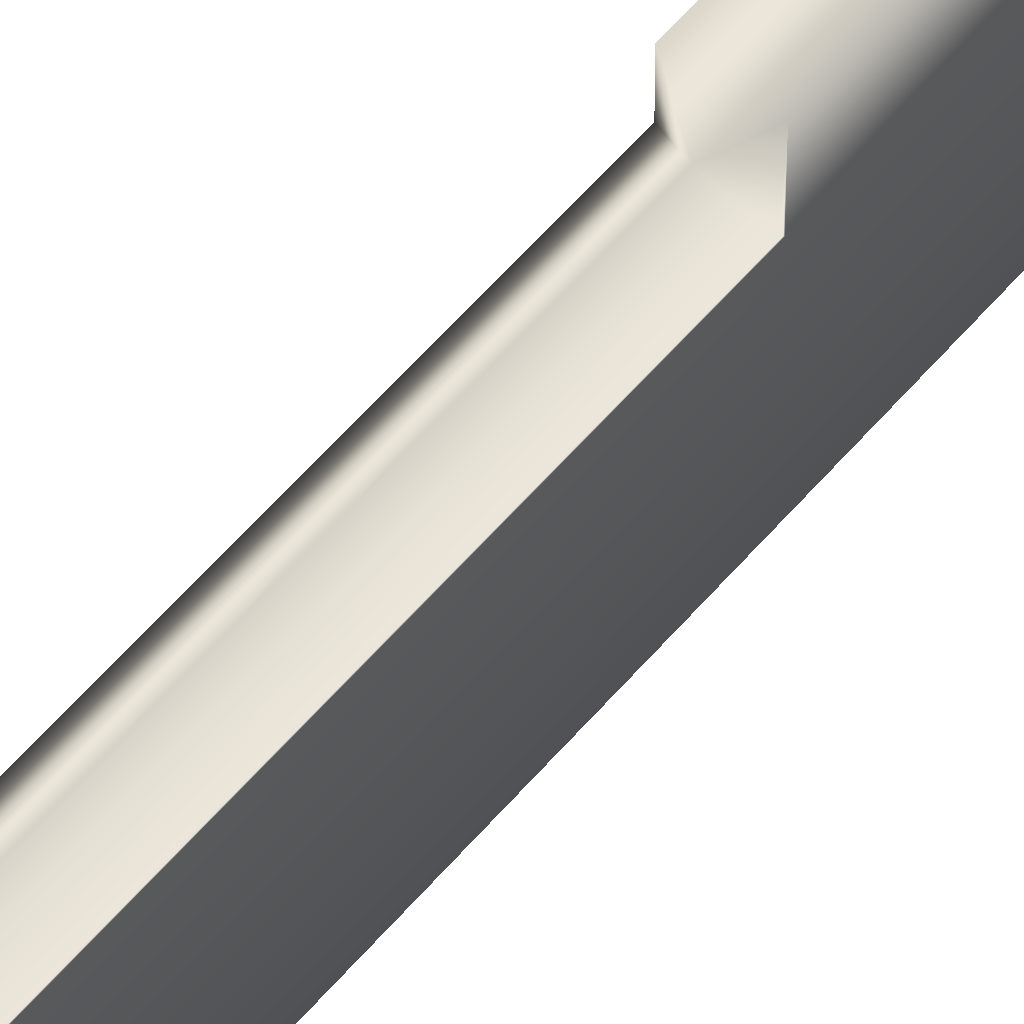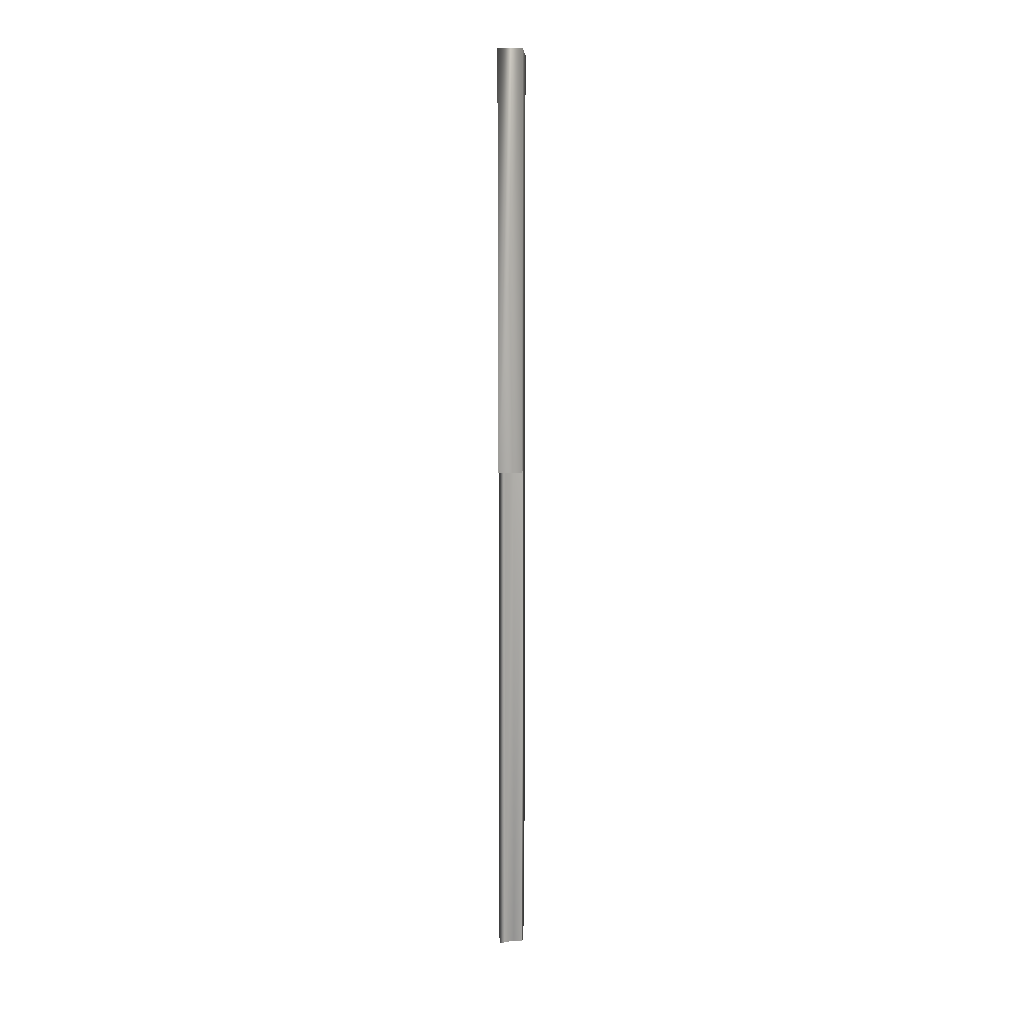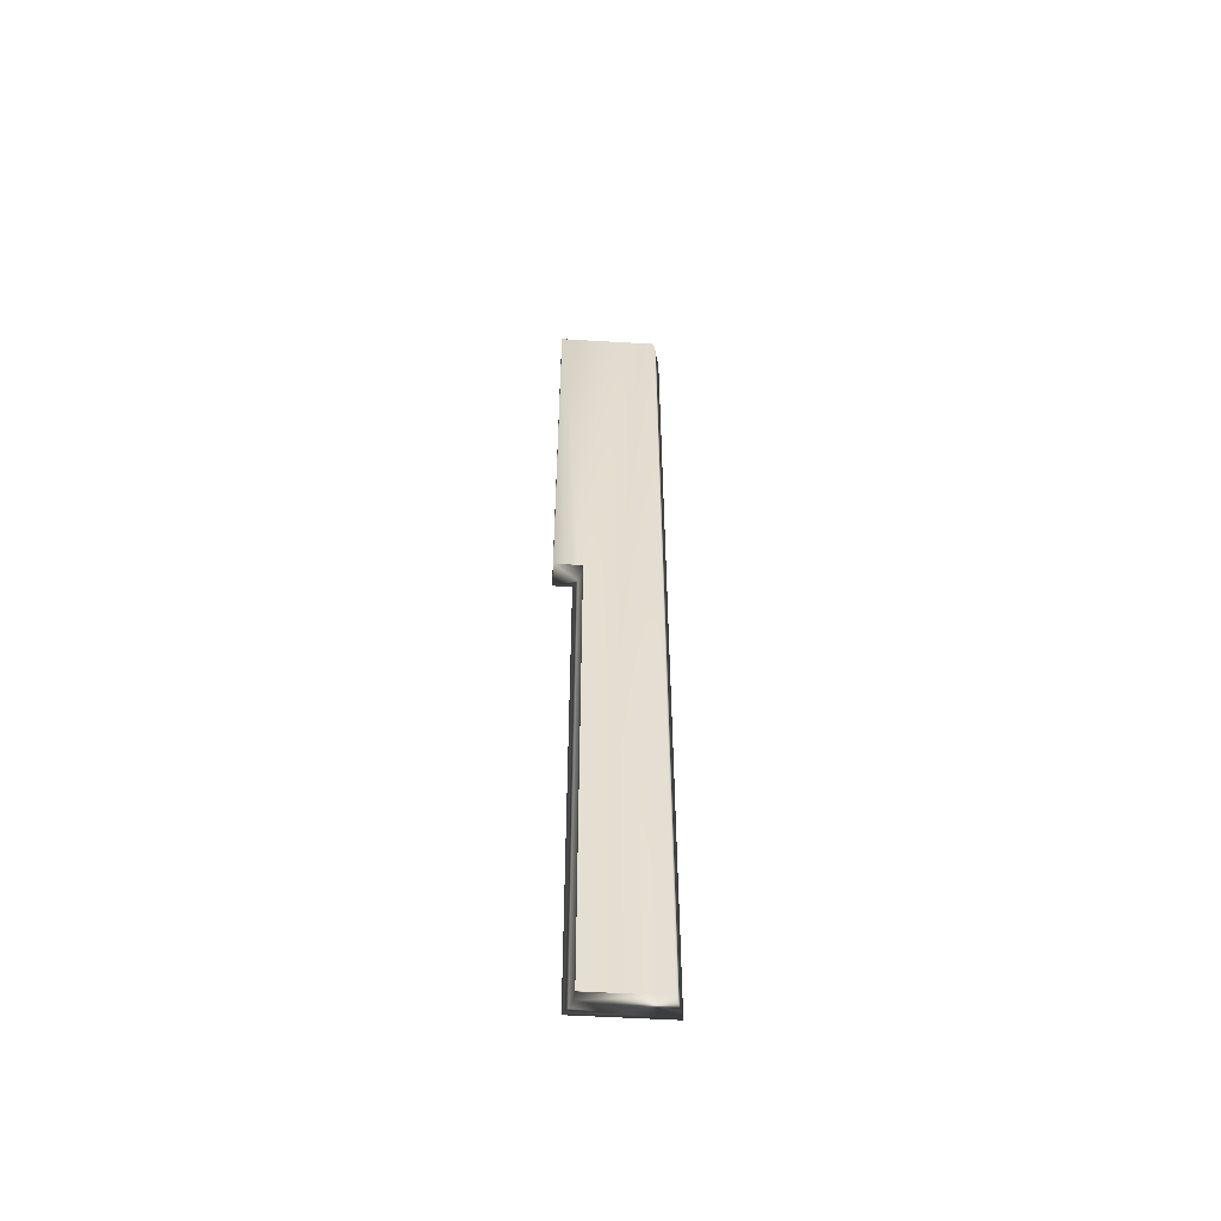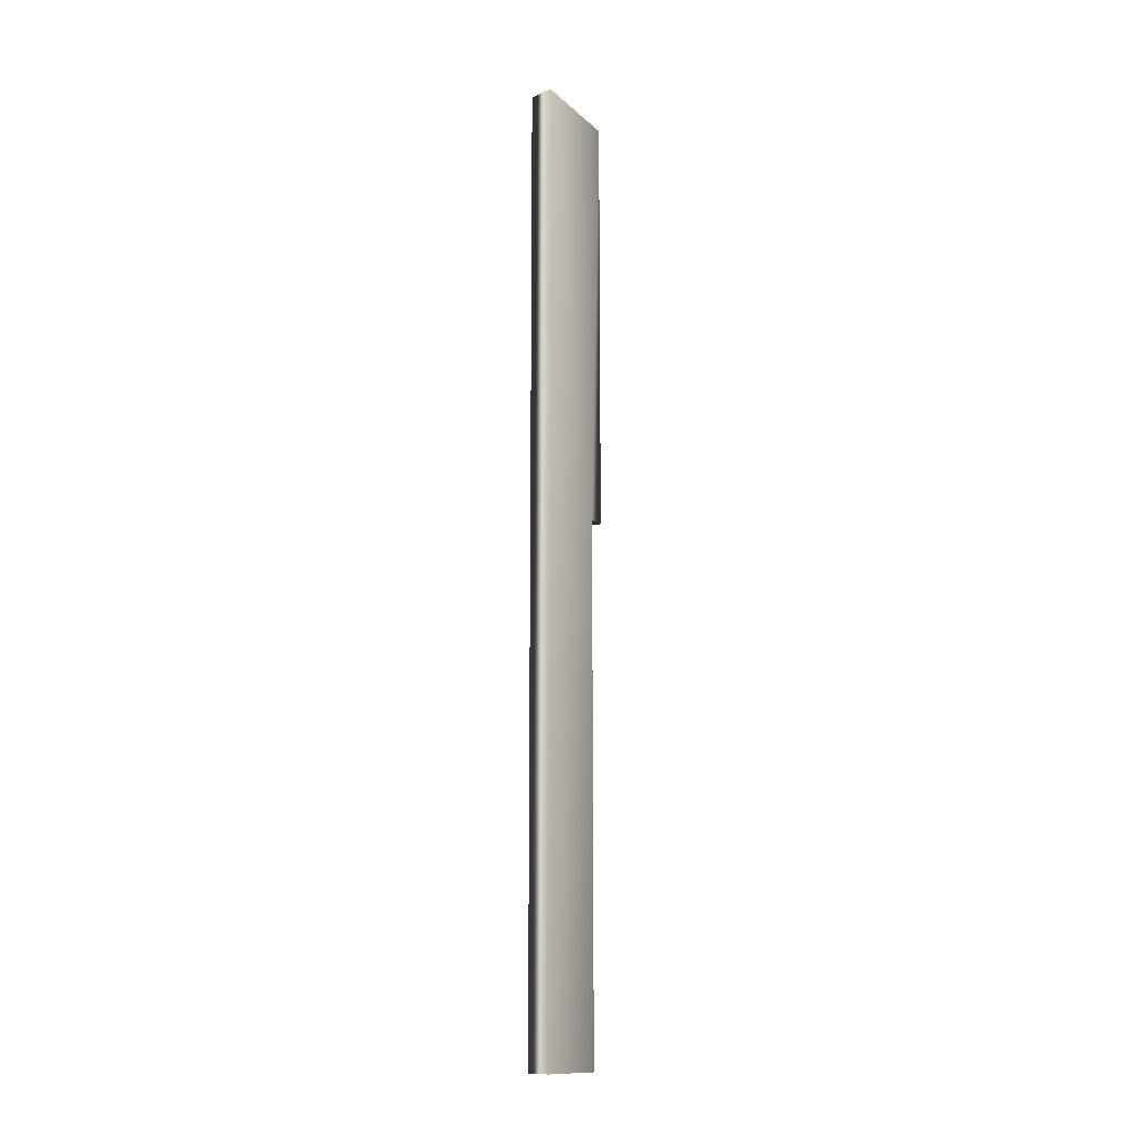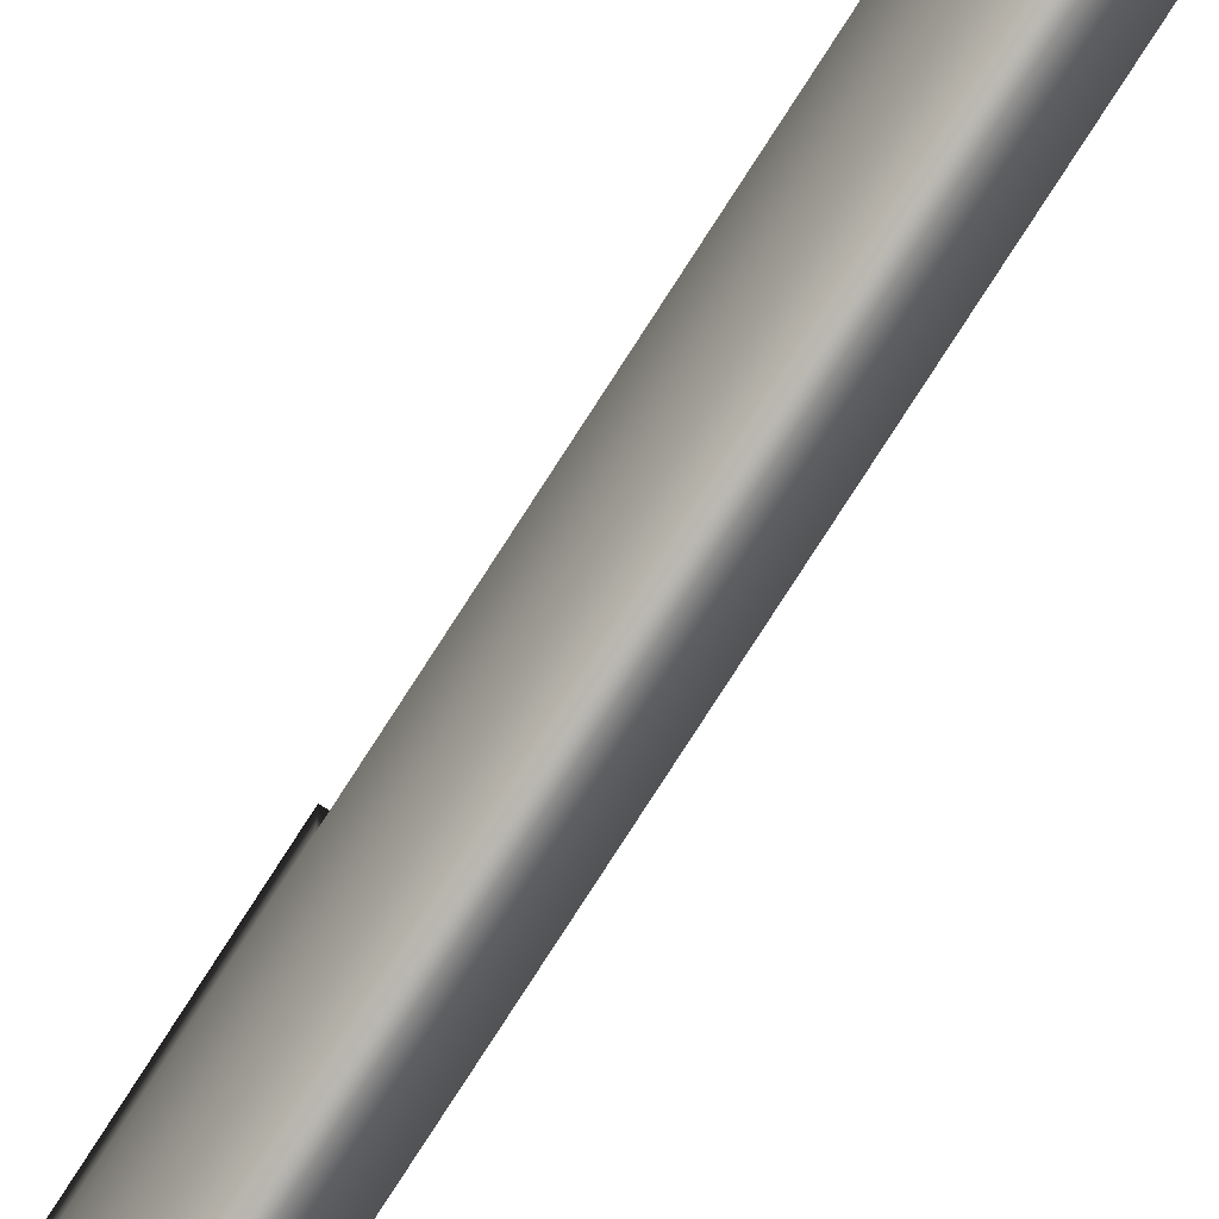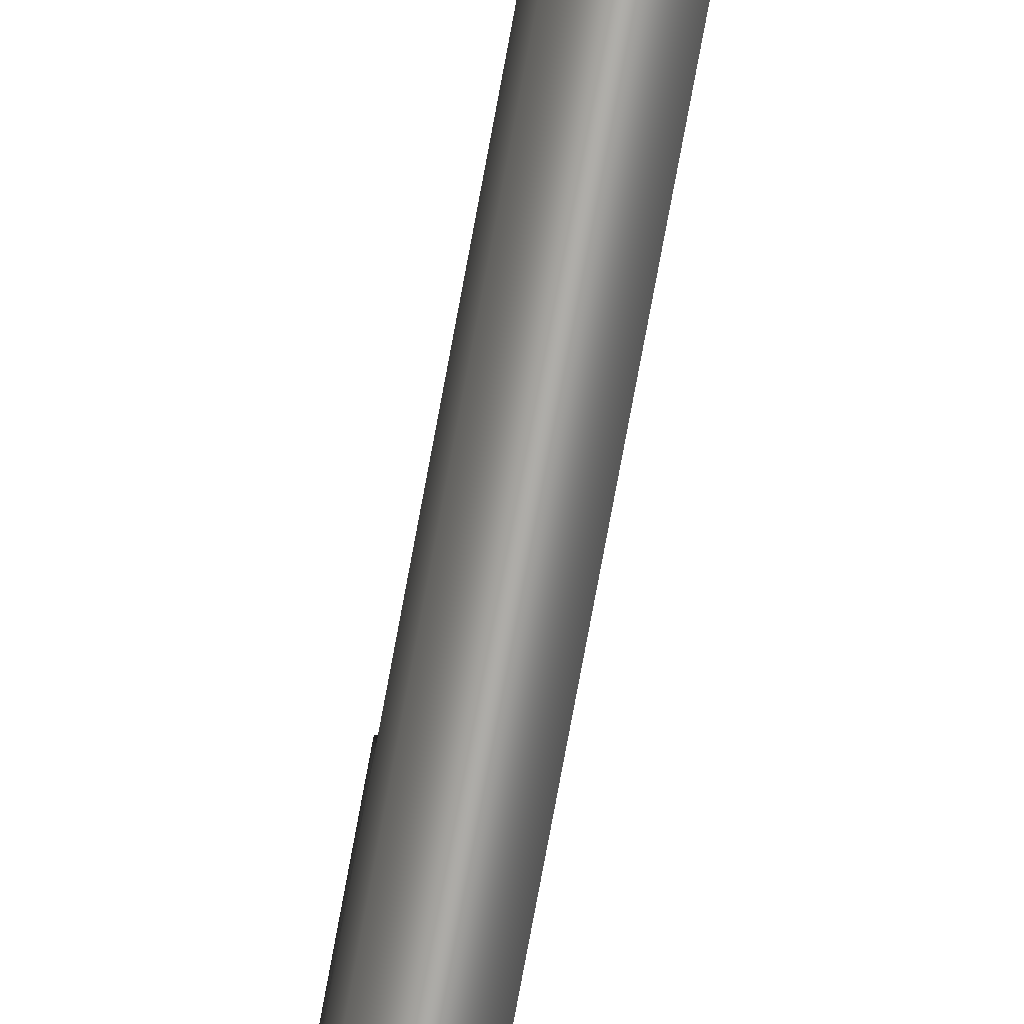
<metadata>
{"format":"obj","ext":"obj","renderer":"f3d","projection":"perspective","resolution":1024,"background":"white","views":[{"elev":52.3,"azim":37.9,"up":"+Z"},{"elev":10.5,"azim":2.1,"up":"+Y"},{"elev":-54.0,"azim":86.4,"up":"+Y"},{"elev":-13.4,"azim":-151.8,"up":"+Y"},{"elev":-79.0,"azim":-32.8,"up":"+Z"},{"elev":-77.0,"azim":-10.5,"up":"+Z"}]}
</metadata>
<code>
v 94.91 -0.3125 -87.08
v 94.91 -0.3125 -84.25
v 95.58 -0.3125 -86.89
v 95.58 -0.3125 -84.25
v 95.55 -11.67 -84.97
v 95.55 -25.75 -84.97
v 95.56 -11.67 -84.97
v 95.56 -25.75 -84.97
v 95.57 -11.67 -84.97
v 95.57 -25.75 -84.97
v 95.58 -11.67 -84.97
v 95.58 -25.75 -84.97
v 95.32 -25.75 -84.95
v 95.32 -11.67 -84.95
v 95.1 -25.75 -84.87
v 95.1 -11.67 -84.87
v 94.91 -25.75 -84.74
v 94.91 -11.67 -84.74
v 95.58 -25.75 -86.89
v 95.58 -11.67 -84.25
v 94.91 -25.75 -87.08
v 94.91 -11.67 -84.25
f 1 2 3
f 3 2 4
f 5 6 7
f 7 6 8
f 7 8 9
f 9 8 10
f 9 10 11
f 11 10 12
f 6 5 13
f 13 5 14
f 13 14 15
f 15 14 16
f 15 16 17
f 17 16 18
f 19 3 11
f 11 3 4
f 11 4 20
f 11 12 19
f 19 13 21
f 21 13 15
f 21 15 17
f 12 10 19
f 19 10 8
f 19 8 6
f 6 13 19
f 18 16 22
f 22 16 20
f 20 16 14
f 20 14 5
f 5 7 20
f 20 7 9
f 20 9 11
f 22 2 18
f 18 2 1
f 18 1 21
f 21 17 18
f 2 22 4
f 4 22 20
f 21 1 19
f 19 1 3

</code>
